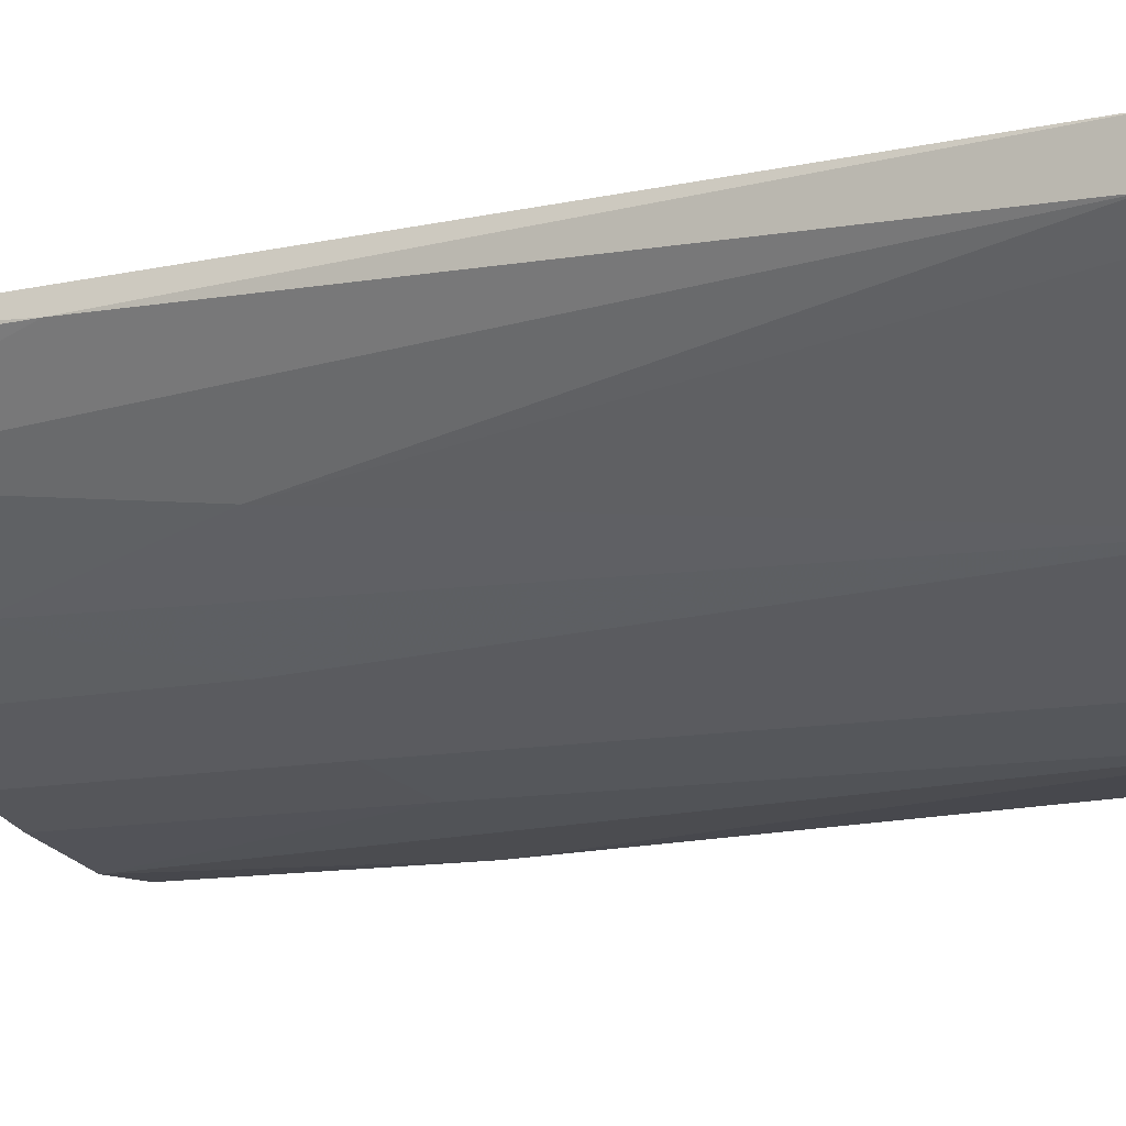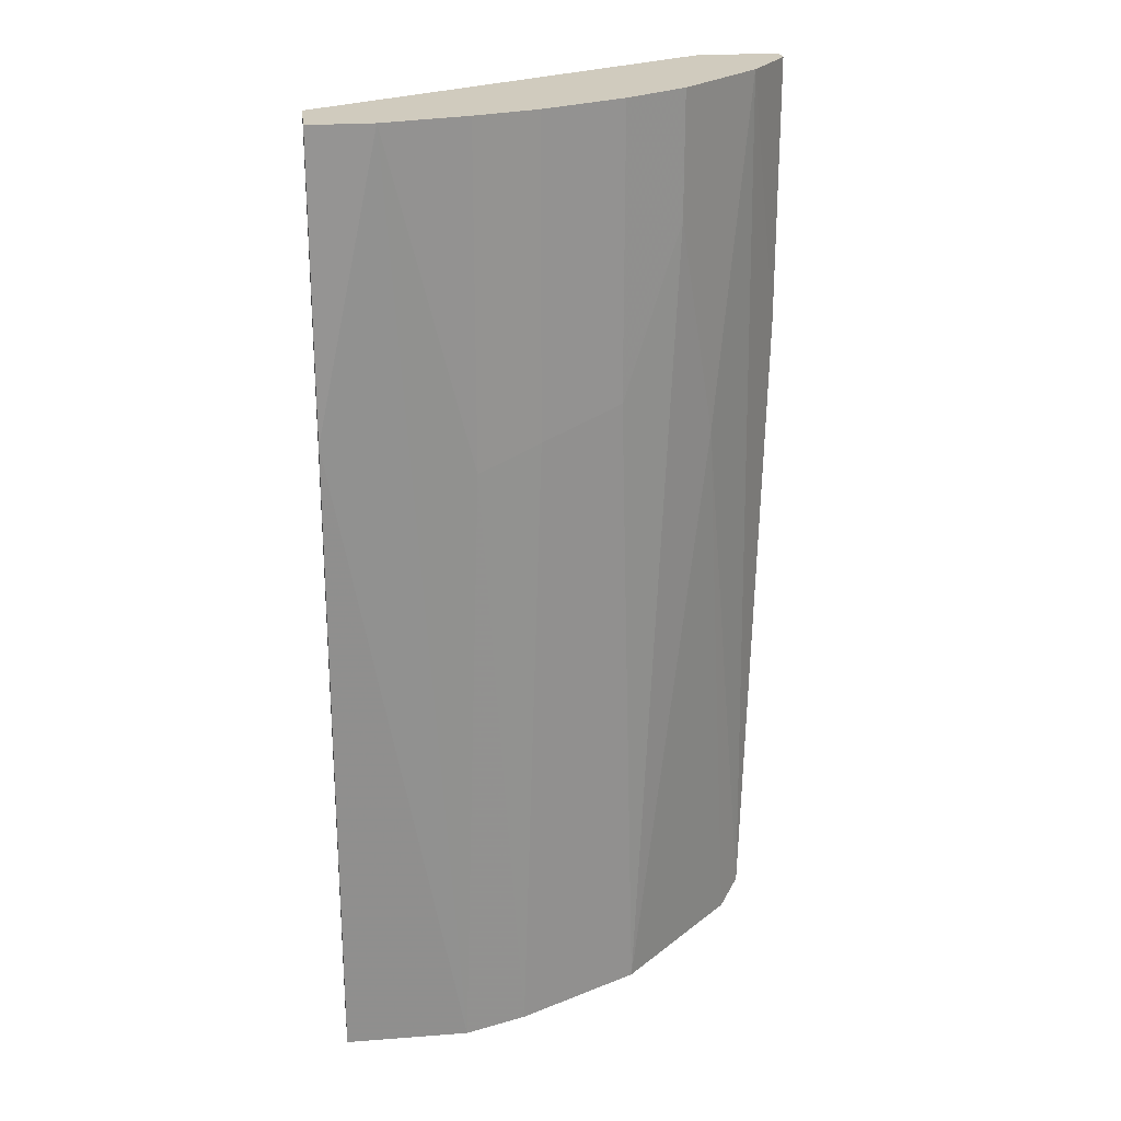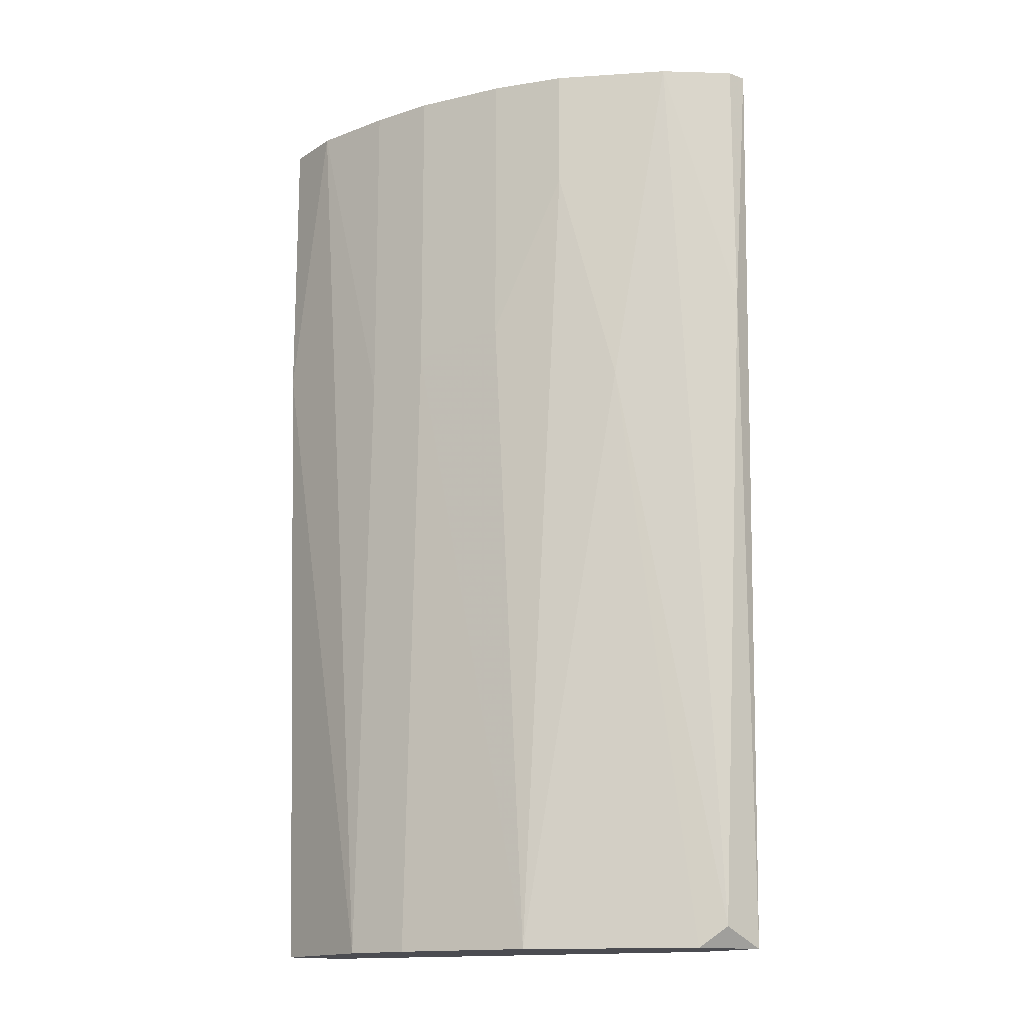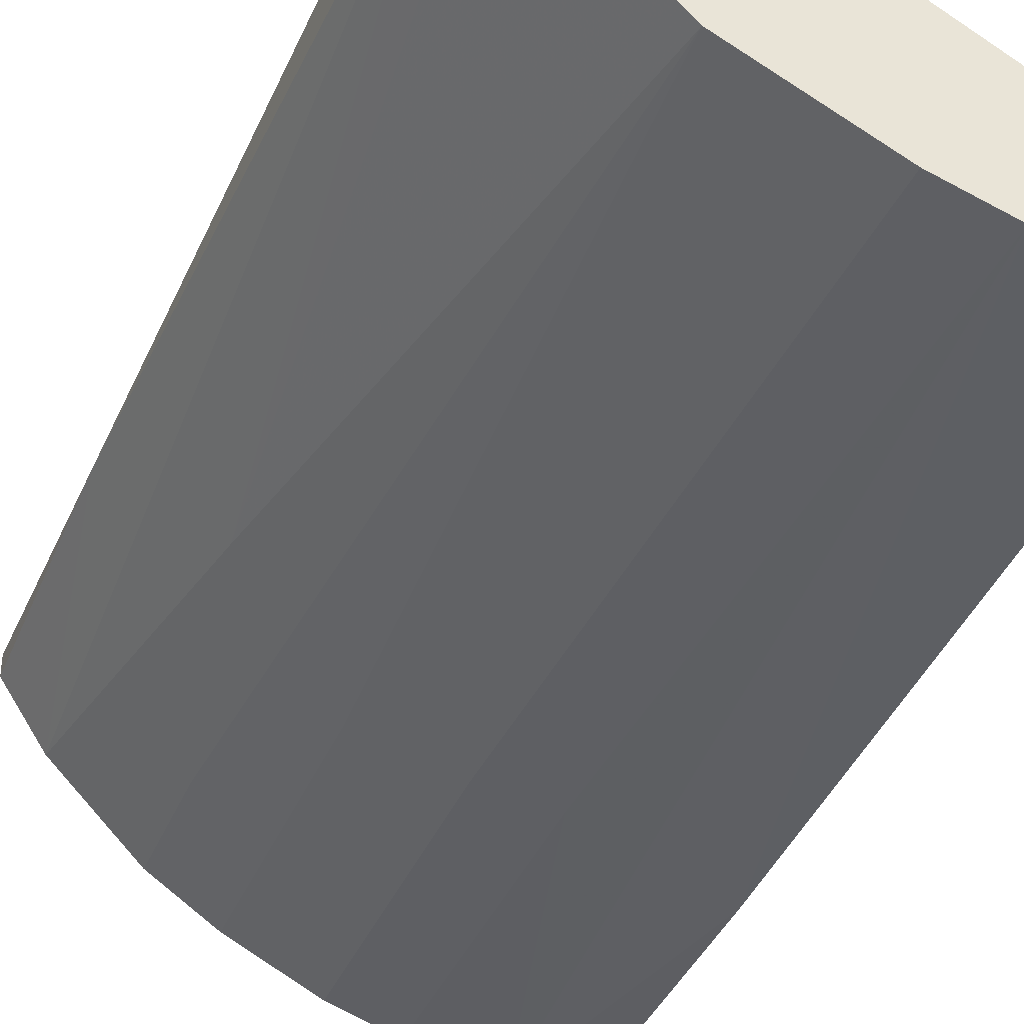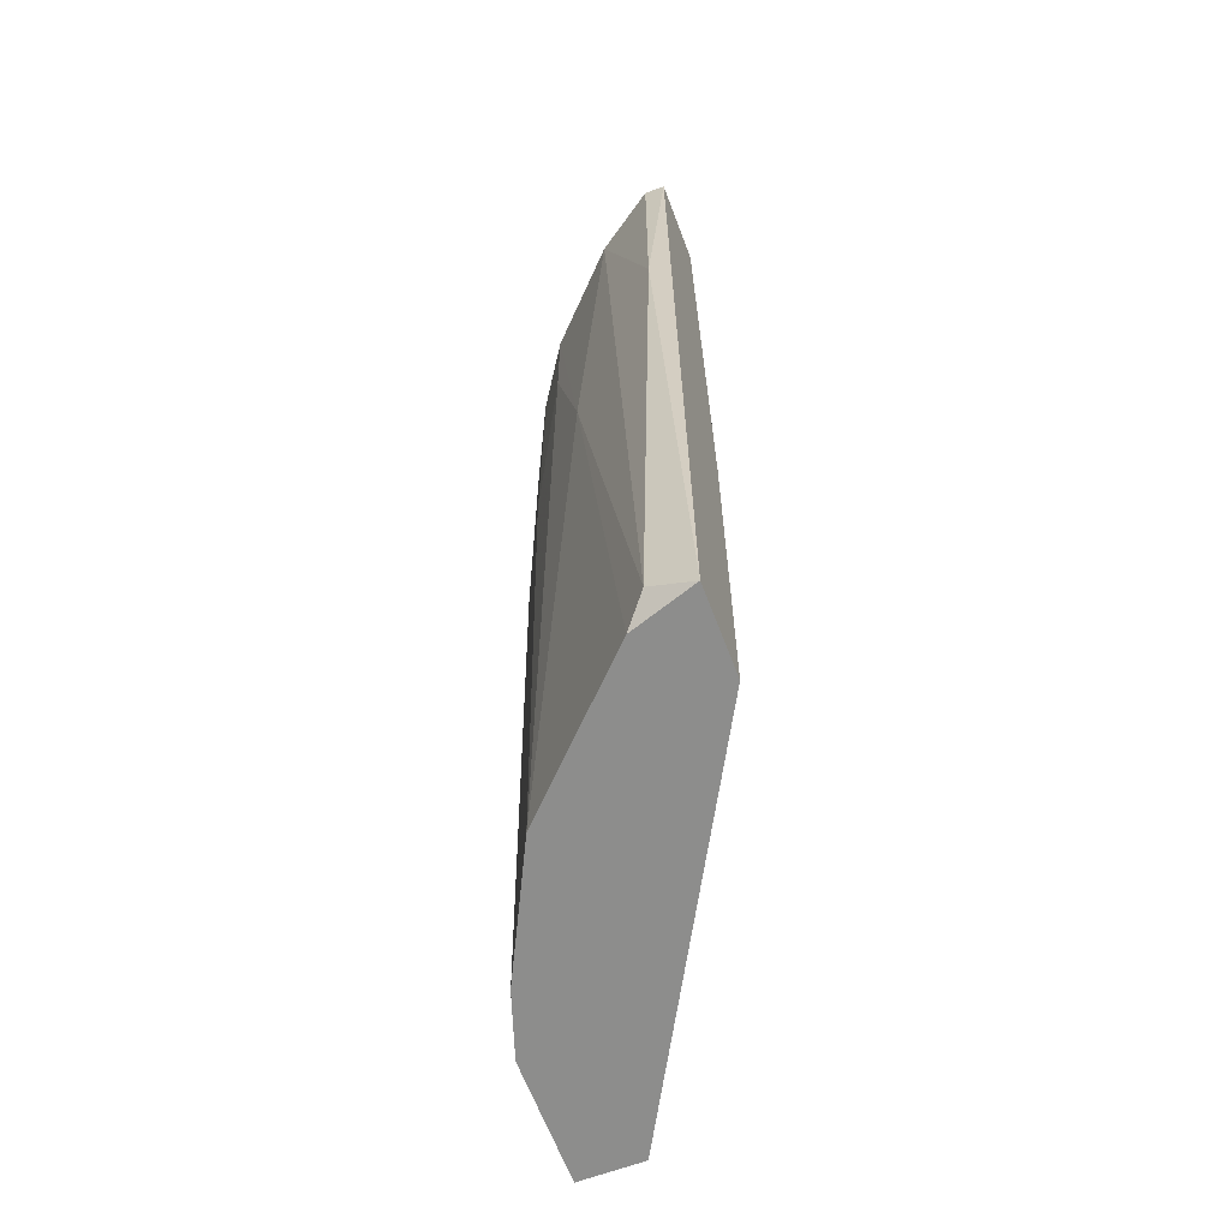
<metadata>
{"format":"obj","ext":"obj","renderer":"f3d","projection":"perspective","resolution":1024,"background":"white","views":[{"elev":-10.9,"azim":120.3,"up":"+Y"},{"elev":23.3,"azim":-7.3,"up":"+Z"},{"elev":-15.4,"azim":52.8,"up":"+Z"},{"elev":-38.3,"azim":159.2,"up":"+Y"},{"elev":-64.4,"azim":110.7,"up":"+Z"}]}
</metadata>
<code>
v -0.007255 -0.09181 0.04485
v 0.007331 -0.07835 0.06169
v 0.007331 -0.07947 0.06169
v 0.006207 -0.07835 0.01007
v -0.01848 -0.09069 0.06169
v -0.01848 -0.08957 0.01007
v -0.001649 -0.08845 0.01007
v 0.001719 -0.07835 0.0314
v -0.01511 -0.09406 0.06169
v -0.01848 -0.09294 0.01007
v 0.000595 -0.08733 0.06169
v -0.01175 -0.09294 0.01007
v 0.002841 -0.07835 0.06169
v 0.006207 -0.0806 0.01119
v 0.001719 -0.07835 0.01007
v -0.01848 -0.08957 0.02803
v -0.01848 -0.09406 0.06169
v 0.002841 -0.08509 0.04261
v -0.002771 -0.08957 0.06169
v 0.005085 -0.08284 0.06169
v -0.01848 -0.09406 0.04598
v -0.01062 -0.09294 0.06169
v -0.008377 -0.09181 0.01007
v 0.007331 -0.07947 0.04709
v -0.002771 -0.08957 0.04598
v -0.01062 -0.09294 0.04373
v -0.007255 -0.09181 0.06169
v 0.005085 -0.08172 0.01007
v 0.000595 -0.08733 0.05496
f 11 25 29
f 3 2 5
f 6 4 7
f 2 4 8
f 3 5 9
f 5 6 10
f 6 7 10
f 3 9 11
f 10 7 12
f 5 2 13
f 2 8 13
f 4 6 15
f 8 4 15
f 6 8 15
f 6 5 16
f 8 6 16
f 5 13 16
f 13 8 16
f 9 5 17
f 5 10 17
f 11 9 19
f 3 11 20
f 11 18 20
f 18 14 20
f 12 9 21
f 10 12 21
f 9 17 21
f 17 10 21
f 19 9 22
f 7 1 23
f 12 7 23
f 2 3 24
f 4 2 24
f 14 4 24
f 3 20 24
f 20 14 24
f 1 7 25
f 19 1 25
f 11 19 25
f 9 12 26
f 1 22 26
f 22 9 26
f 23 1 26
f 12 23 26
f 1 19 27
f 22 1 27
f 19 22 27
f 7 4 28
f 4 14 28
f 18 7 28
f 14 18 28
f 7 18 29
f 18 11 29
f 25 7 29

</code>
